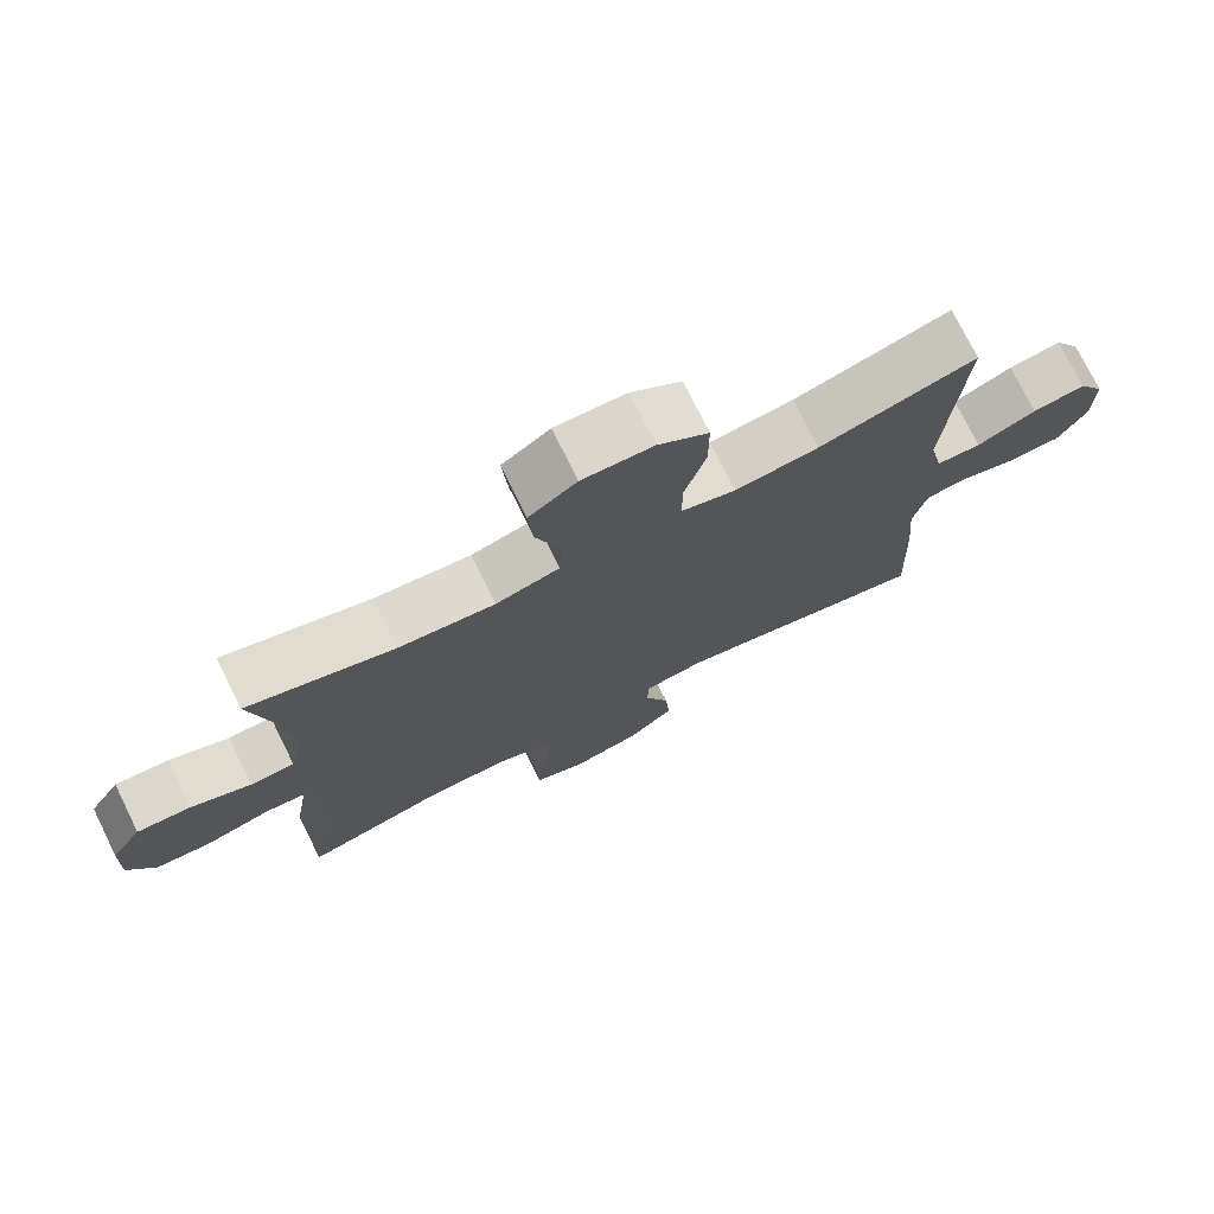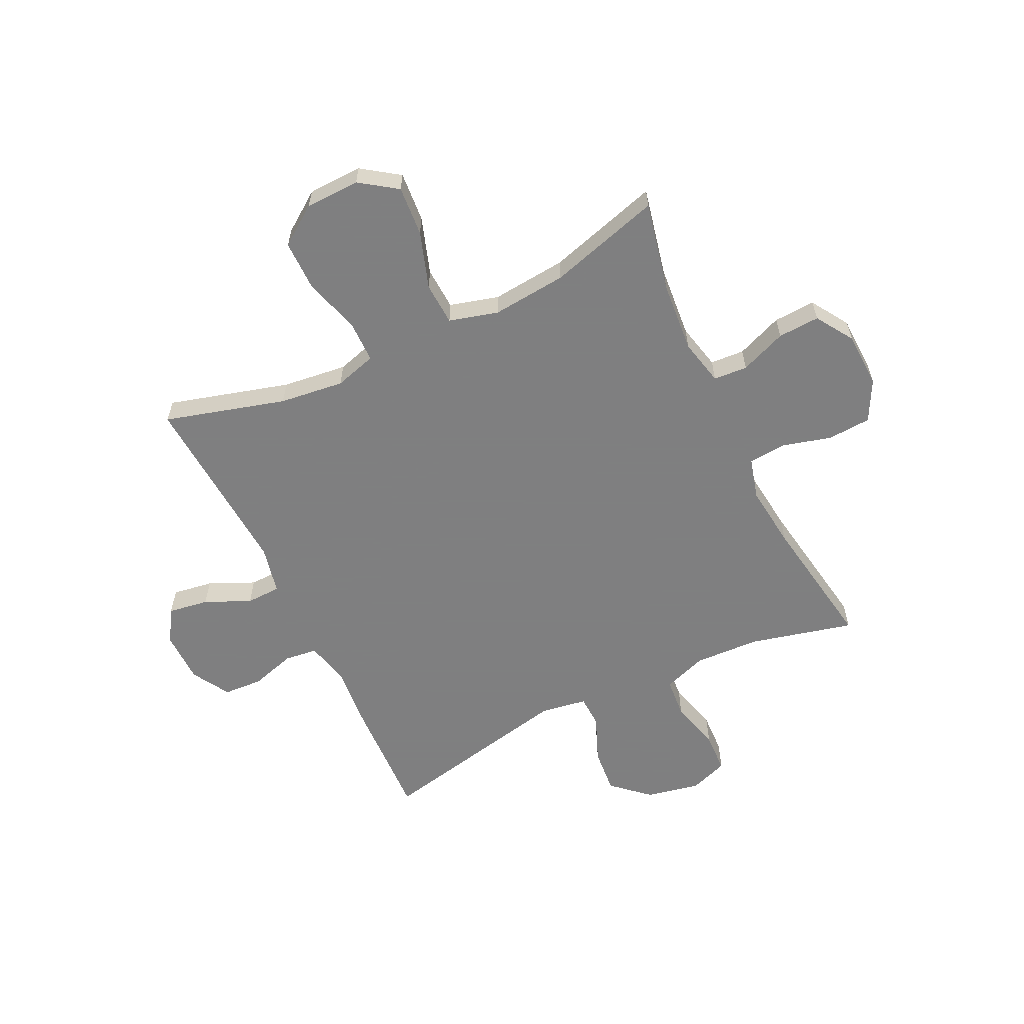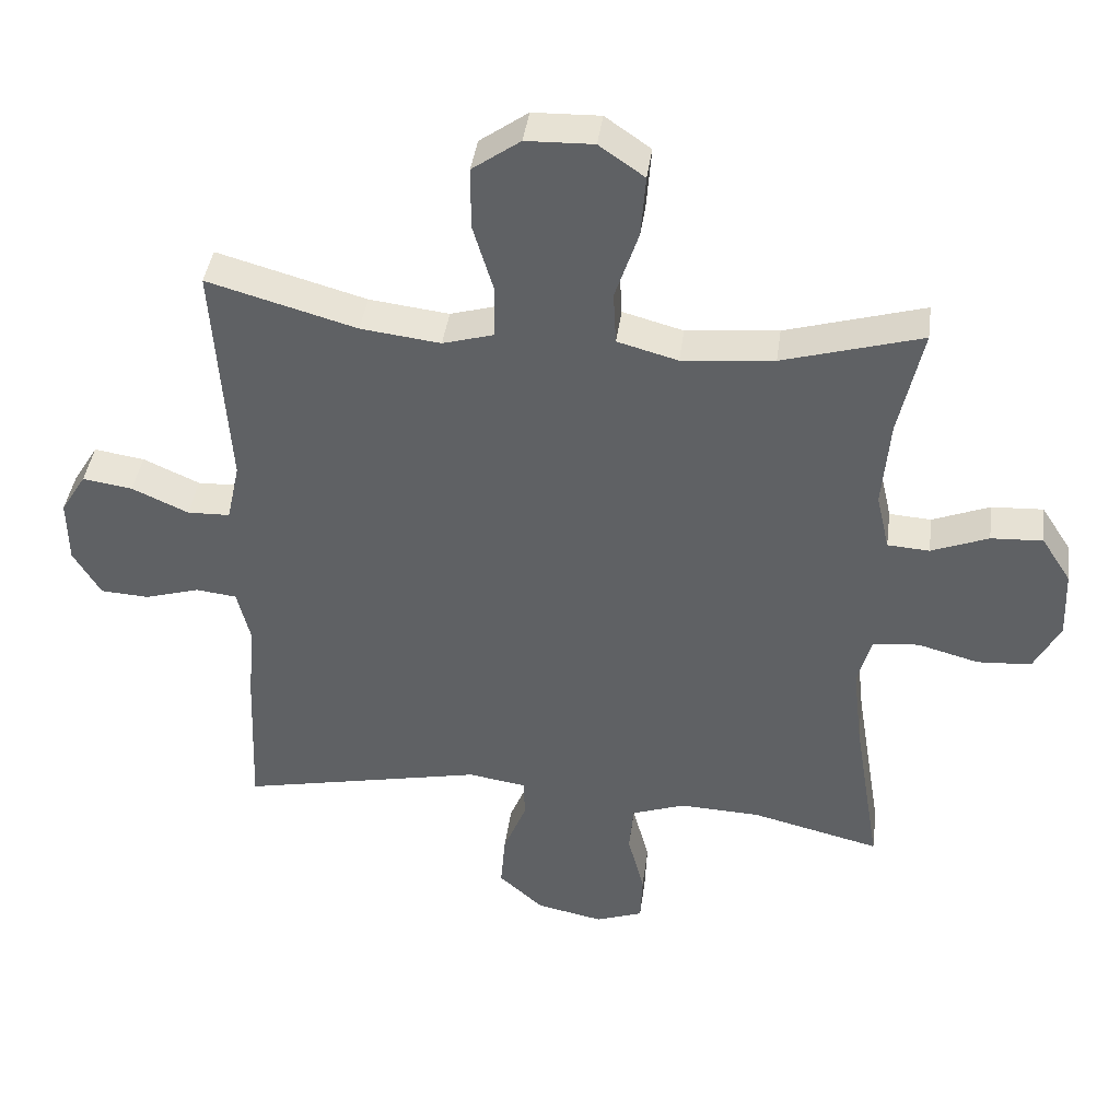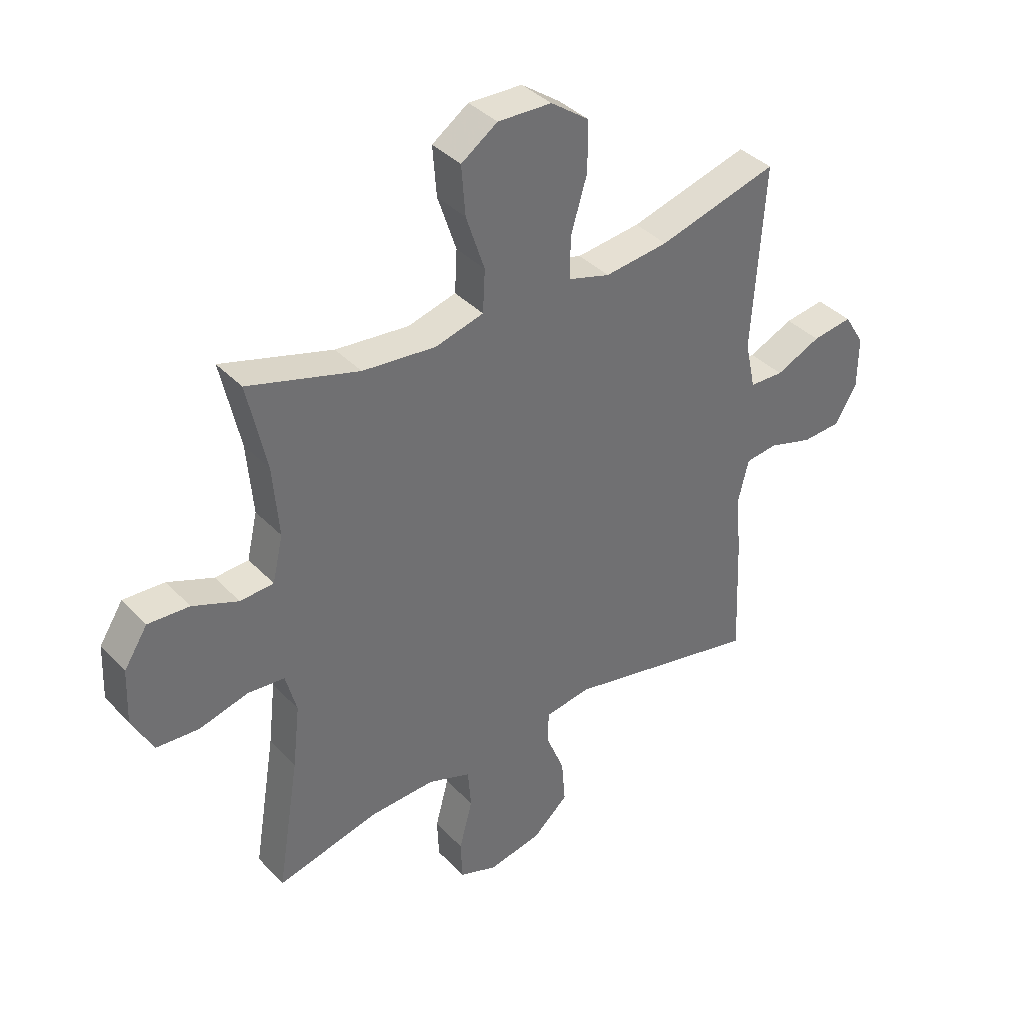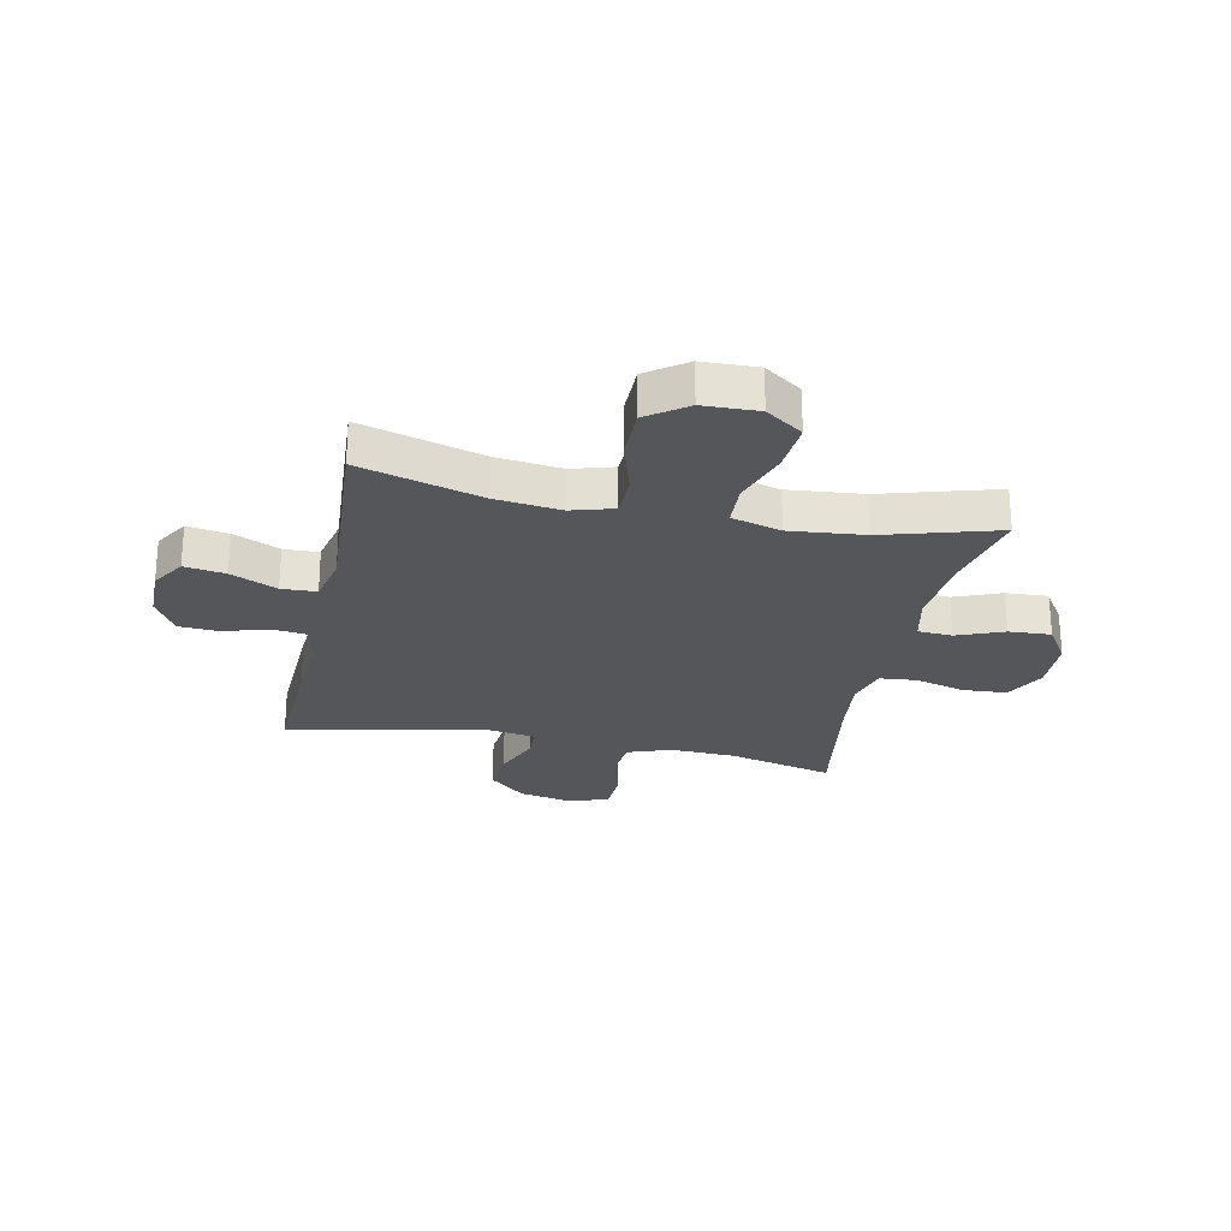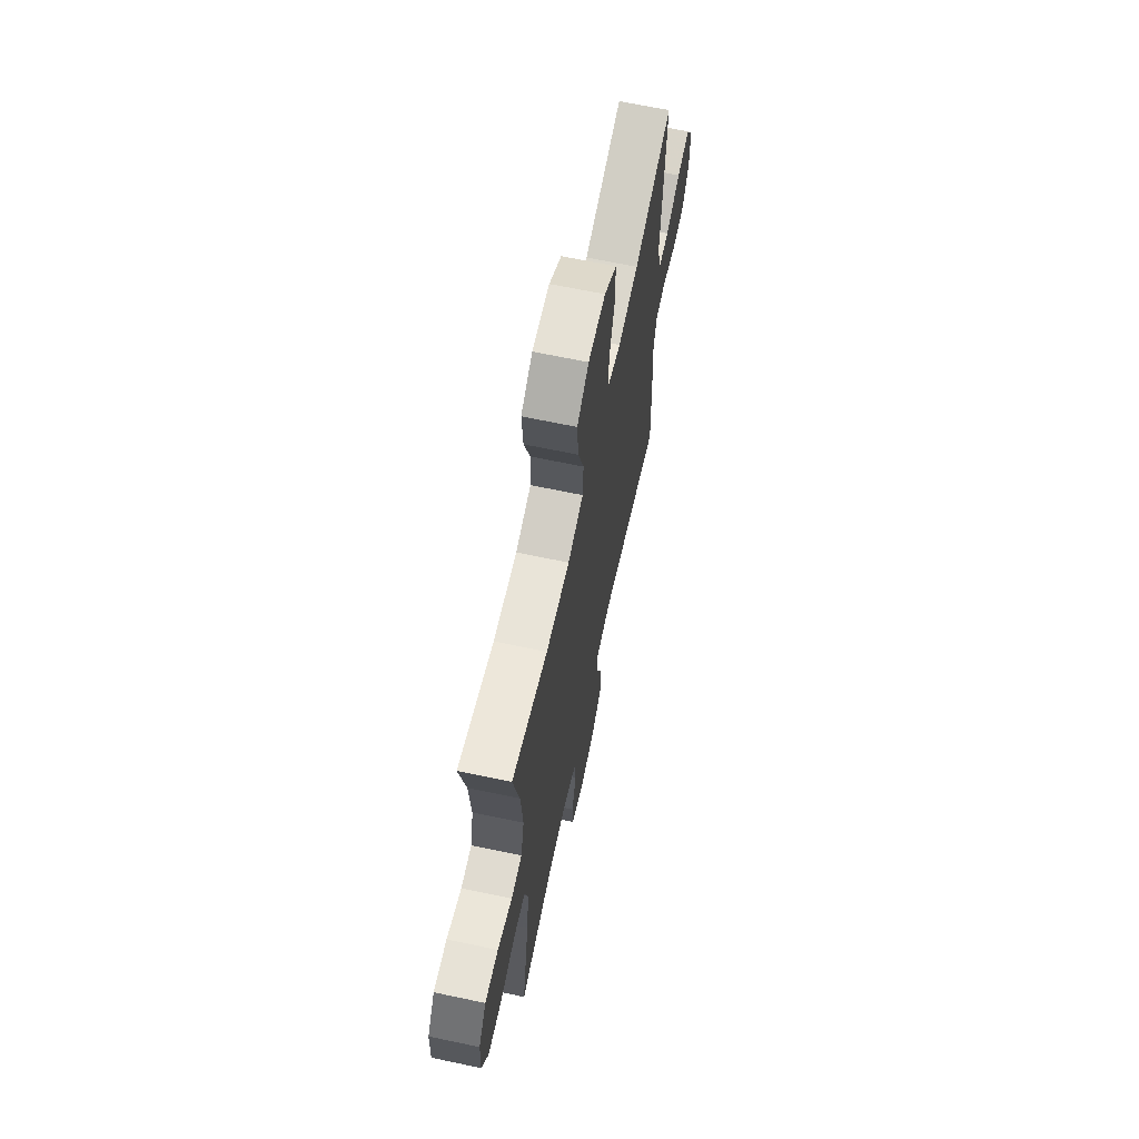
<metadata>
{"format":"obj","ext":"obj","renderer":"f3d","projection":"perspective","resolution":1024,"background":"white","views":[{"elev":75.0,"azim":153.6,"up":"+Z"},{"elev":-59.9,"azim":25.7,"up":"+Y"},{"elev":41.1,"azim":7.6,"up":"+Z"},{"elev":37.9,"azim":142.3,"up":"+Z"},{"elev":-25.4,"azim":-11.8,"up":"+Y"},{"elev":66.1,"azim":102.0,"up":"+Z"}]}
</metadata>
<code>
v -0.5 0.07 -0.5
v -0.491 0.07 -0.282
v -0.481 0.07 -0.165
v -0.5 0.07 -0.087
v -0.559 0.07 -0.08
v -0.639 0.07 -0.104
v -0.71 0.07 -0.1
v -0.75 0.07 -0.032
v -0.751 0.07 0.062
v -0.714 0.07 0.122
v -0.641 0.07 0.111
v -0.559 0.07 0.074
v -0.497 0.07 0.076
v -0.478 0.07 0.163
v -0.5 0.07 0.5
v -0.283 0.07 0.439
v -0.167 0.07 0.425
v -0.092 0.07 0.447
v -0.091 0.07 0.522
v -0.121 0.07 0.623
v -0.121 0.07 0.714
v -0.051 0.07 0.764
v 0.047 0.07 0.767
v 0.113 0.07 0.721
v 0.106 0.07 0.631
v 0.072 0.07 0.529
v 0.076 0.07 0.452
v 0.164 0.07 0.428
v 0.298 0.07 0.441
v 0.5 0.07 0.5
v 0.465 0.07 0.34
v 0.454 0.07 0.211
v 0.473 0.07 0.128
v 0.534 0.07 0.124
v 0.617 0.07 0.157
v 0.692 0.07 0.161
v 0.735 0.07 0.094
v 0.739 0.07 -0.006
v 0.701 0.07 -0.079
v 0.623 0.07 -0.084
v 0.534 0.07 -0.06
v 0.467 0.07 -0.066
v 0.447 0.07 -0.14
v 0.46 0.07 -0.255
v 0.5 0.07 -0.5
v 0.313 0.07 -0.454
v 0.195 0.07 -0.449
v 0.117 0.07 -0.477
v 0.111 0.07 -0.55
v 0.135 0.07 -0.641
v 0.132 0.07 -0.714
v 0.063 0.07 -0.739
v -0.034 0.07 -0.719
v -0.099 0.07 -0.661
v -0.092 0.07 -0.579
v -0.058 0.07 -0.496
v -0.06 0.07 -0.438
v -0.144 0.07 -0.425
v -0.5 0 -0.5
v -0.491 0 -0.282
v -0.481 0 -0.165
v -0.5 0 -0.087
v -0.559 0 -0.08
v -0.639 0 -0.104
v -0.71 0 -0.1
v -0.75 0 -0.032
v -0.751 0 0.062
v -0.714 0 0.122
v -0.641 0 0.111
v -0.559 0 0.074
v -0.497 0 0.076
v -0.478 0 0.163
v -0.5 0 0.5
v -0.283 0 0.439
v -0.167 0 0.425
v -0.092 0 0.447
v -0.091 0 0.522
v -0.121 0 0.623
v -0.121 0 0.714
v -0.051 0 0.764
v 0.047 0 0.767
v 0.113 0 0.721
v 0.106 0 0.631
v 0.072 0 0.529
v 0.076 0 0.452
v 0.164 0 0.428
v 0.298 0 0.441
v 0.5 0 0.5
v 0.465 0 0.34
v 0.454 0 0.211
v 0.473 0 0.128
v 0.534 0 0.124
v 0.617 0 0.157
v 0.692 0 0.161
v 0.735 0 0.094
v 0.739 0 -0.006
v 0.701 0 -0.079
v 0.623 0 -0.084
v 0.534 0 -0.06
v 0.467 0 -0.066
v 0.447 0 -0.14
v 0.46 0 -0.255
v 0.5 0 -0.5
v 0.313 0 -0.454
v 0.195 0 -0.449
v 0.117 0 -0.477
v 0.111 0 -0.55
v 0.135 0 -0.641
v 0.132 0 -0.714
v 0.063 0 -0.739
v -0.034 0 -0.719
v -0.099 0 -0.661
v -0.092 0 -0.579
v -0.058 0 -0.496
v -0.06 0 -0.438
v -0.144 0 -0.425
f 54 55 56
f 53 54 56
f 52 53 56
f 51 52 56
f 50 51 56
f 49 50 56
f 48 49 56 57
f 47 48 57
f 46 47 57 58
f 44 45 46
f 43 44 46 58
f 39 40 41
f 38 39 41
f 37 38 41
f 36 37 41
f 35 36 41
f 34 35 41
f 33 34 41 42
f 1 2 3
f 58 1 3
f 43 58 3
f 42 43 3
f 33 42 3
f 32 33 3
f 24 25 26
f 23 24 26
f 22 23 26
f 21 22 26
f 20 21 26
f 19 20 26
f 18 19 26 27
f 17 18 27 28
f 14 15 16
f 13 14 16 17
f 10 11 12
f 9 10 12
f 8 9 12
f 7 8 12
f 6 7 12
f 5 6 12
f 4 5 12 13
f 13 17 28
f 4 13 28
f 3 4 28
f 32 3 28
f 31 32 28
f 31 28 29
f 29 30 31
f 114 113 112
f 114 112 111
f 114 111 110
f 114 110 109
f 114 109 108
f 114 108 107
f 115 114 107 106
f 115 106 105
f 116 115 105 104
f 104 103 102
f 116 104 102 101
f 99 98 97
f 99 97 96
f 99 96 95
f 99 95 94
f 99 94 93
f 99 93 92
f 100 99 92 91
f 61 60 59
f 61 59 116
f 61 116 101
f 61 101 100
f 61 100 91
f 61 91 90
f 84 83 82
f 84 82 81
f 84 81 80
f 84 80 79
f 84 79 78
f 84 78 77
f 85 84 77 76
f 86 85 76 75
f 74 73 72
f 75 74 72 71
f 70 69 68
f 70 68 67
f 70 67 66
f 70 66 65
f 70 65 64
f 70 64 63
f 71 70 63 62
f 86 75 71
f 86 71 62
f 86 62 61
f 86 61 90
f 86 90 89
f 87 86 89
f 89 88 87
f 1 59 60 2
f 2 60 61 3
f 3 61 62 4
f 4 62 63 5
f 5 63 64 6
f 6 64 65 7
f 7 65 66 8
f 8 66 67 9
f 9 67 68 10
f 10 68 69 11
f 11 69 70 12
f 12 70 71 13
f 13 71 72 14
f 14 72 73 15
f 15 73 74 16
f 16 74 75 17
f 17 75 76 18
f 18 76 77 19
f 19 77 78 20
f 20 78 79 21
f 21 79 80 22
f 22 80 81 23
f 23 81 82 24
f 24 82 83 25
f 25 83 84 26
f 26 84 85 27
f 27 85 86 28
f 28 86 87 29
f 29 87 88 30
f 30 88 89 31
f 31 89 90 32
f 32 90 91 33
f 33 91 92 34
f 34 92 93 35
f 35 93 94 36
f 36 94 95 37
f 37 95 96 38
f 38 96 97 39
f 39 97 98 40
f 40 98 99 41
f 41 99 100 42
f 42 100 101 43
f 43 101 102 44
f 44 102 103 45
f 45 103 104 46
f 46 104 105 47
f 47 105 106 48
f 48 106 107 49
f 49 107 108 50
f 50 108 109 51
f 51 109 110 52
f 52 110 111 53
f 53 111 112 54
f 54 112 113 55
f 55 113 114 56
f 56 114 115 57
f 57 115 116 58
f 58 116 59 1

</code>
